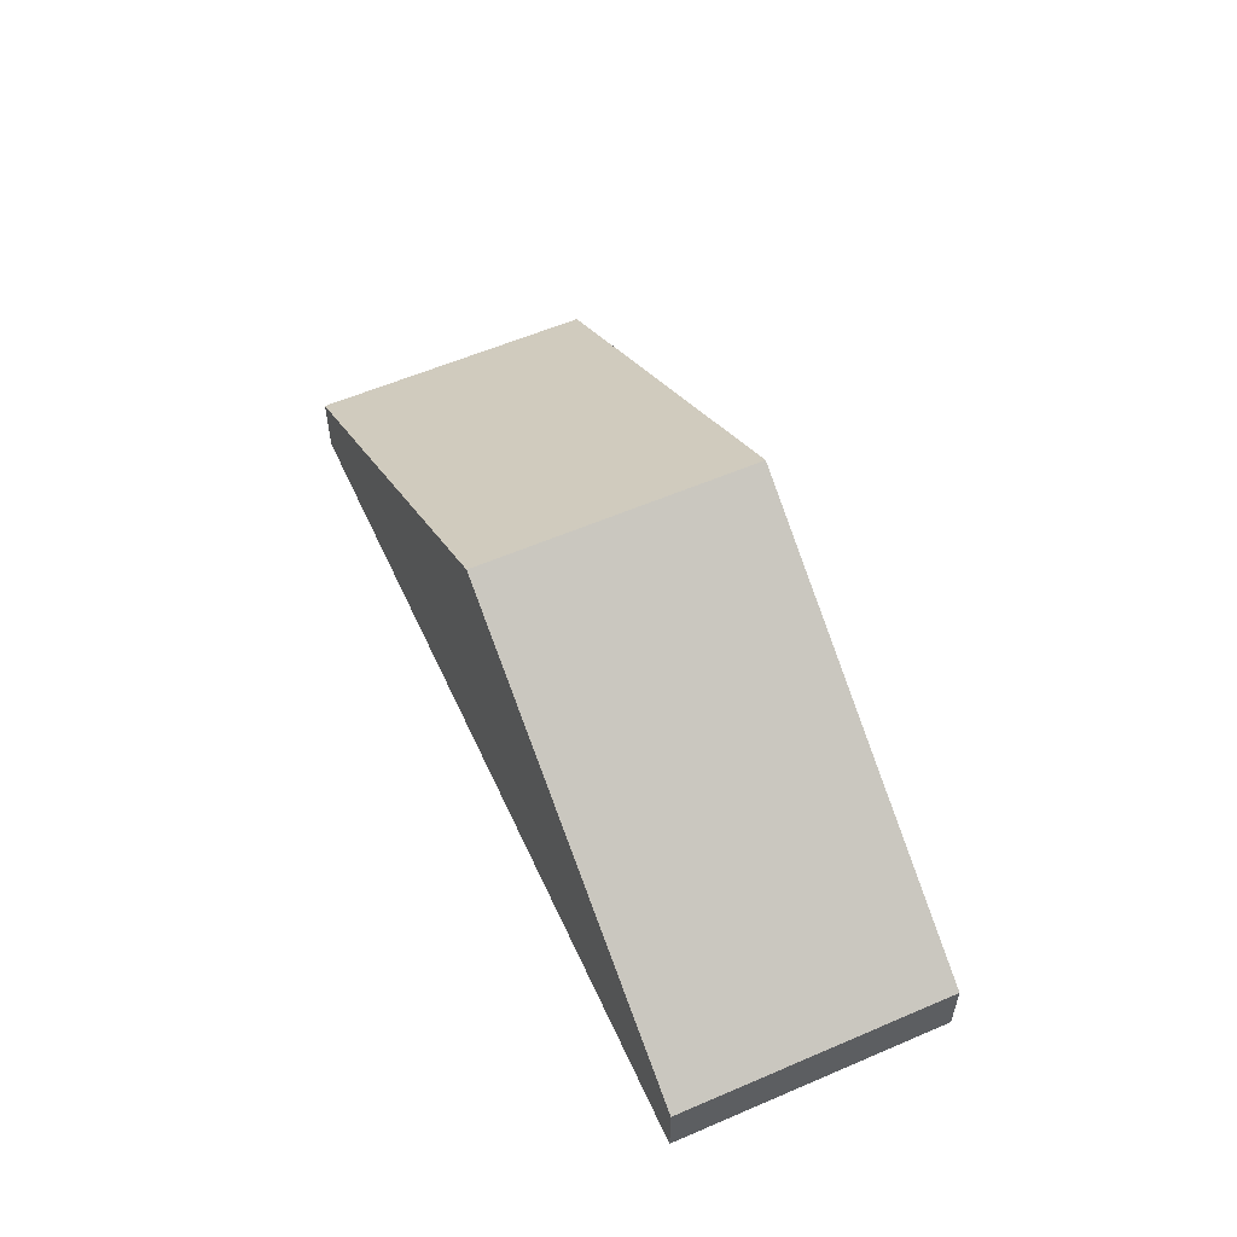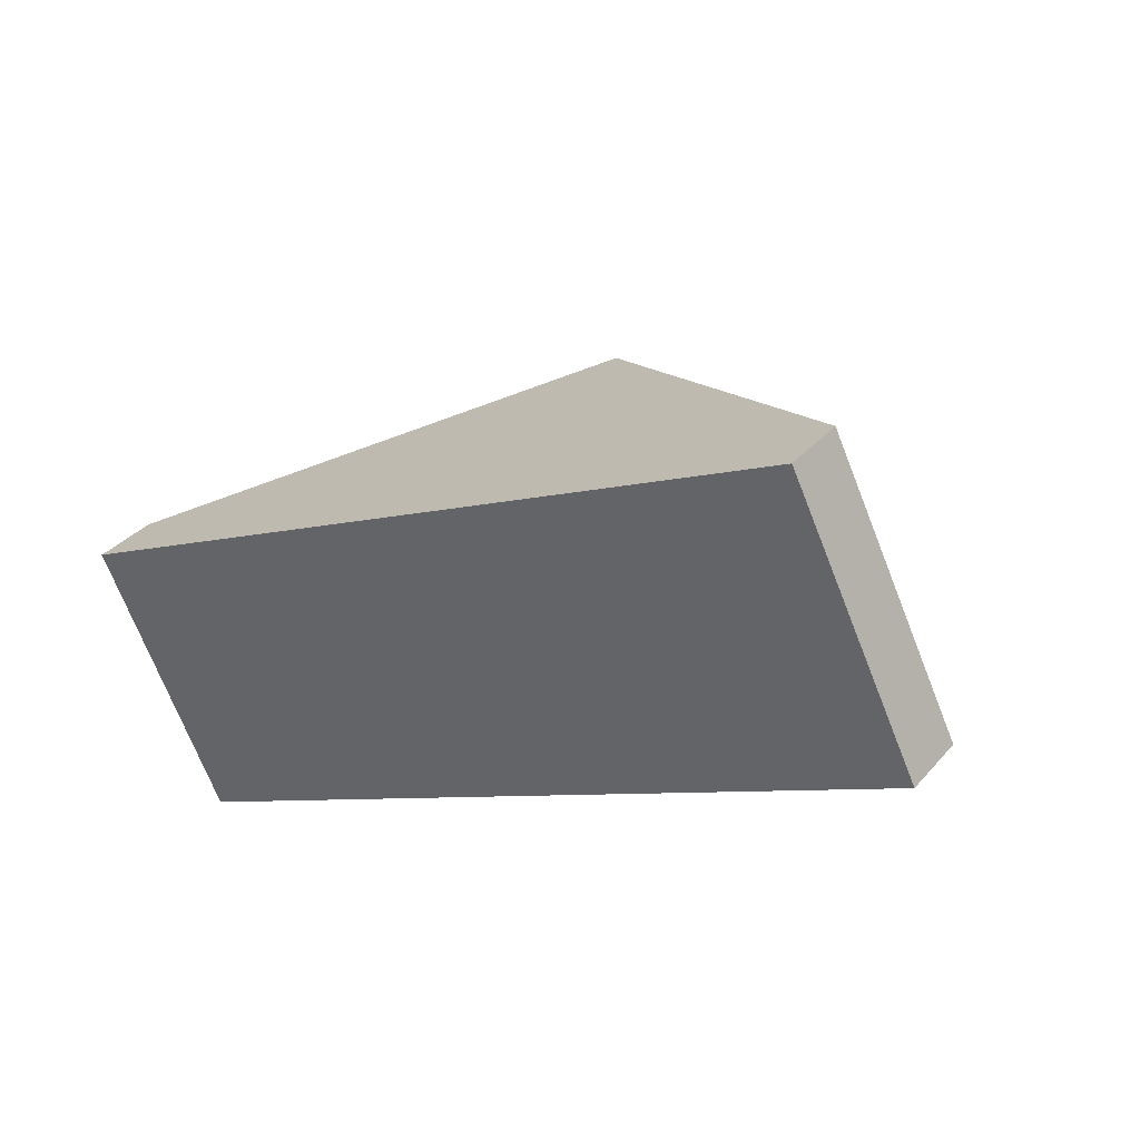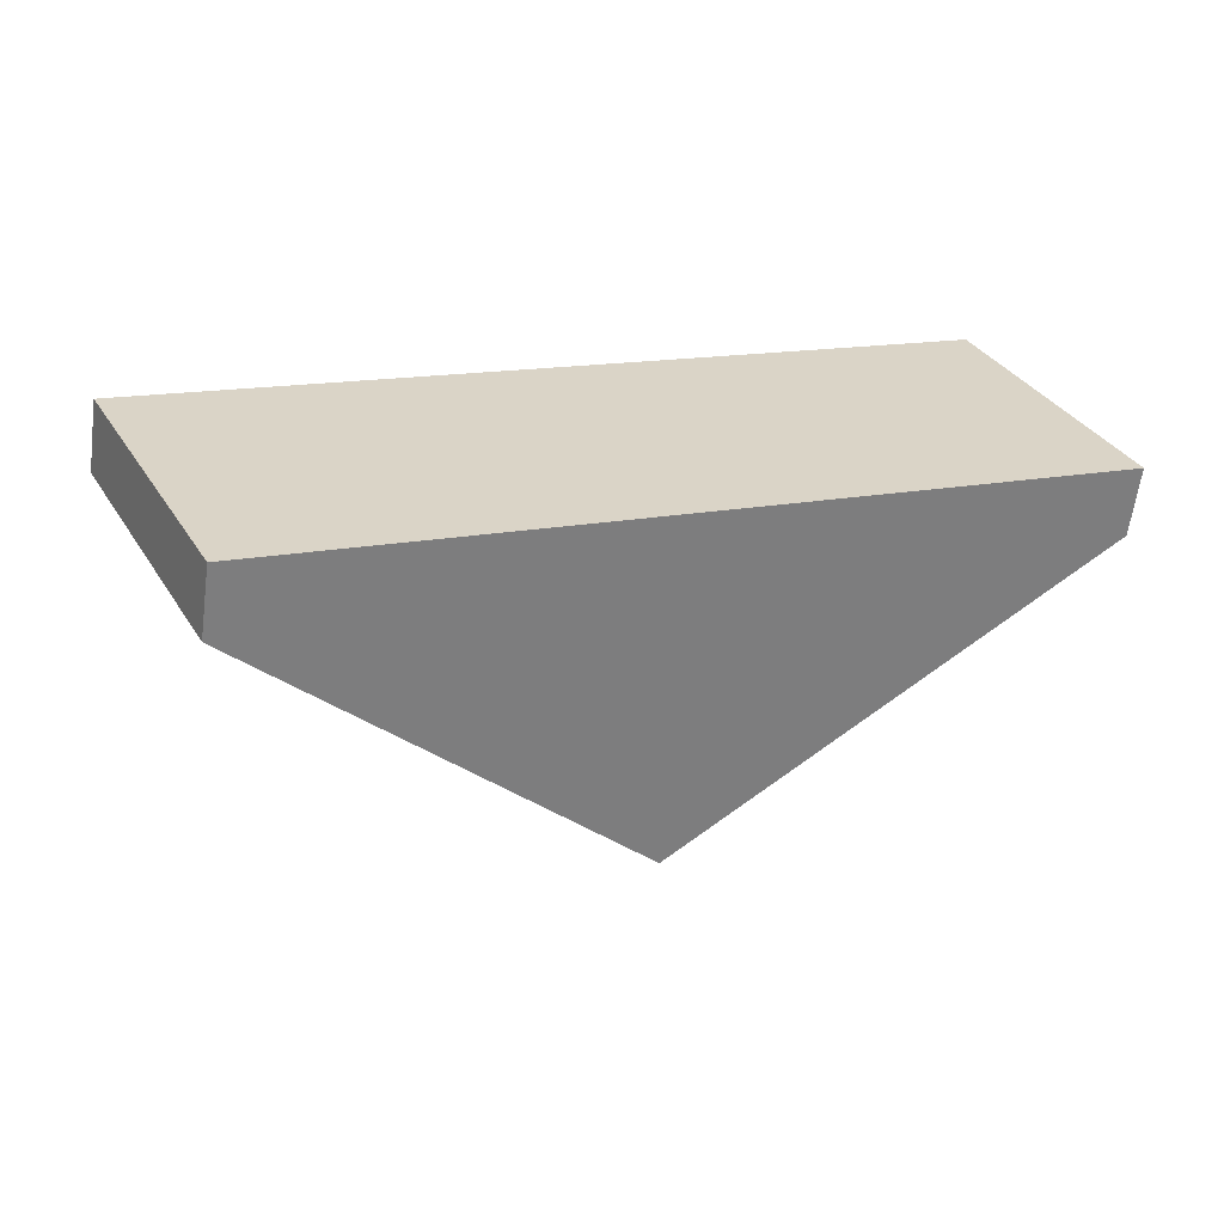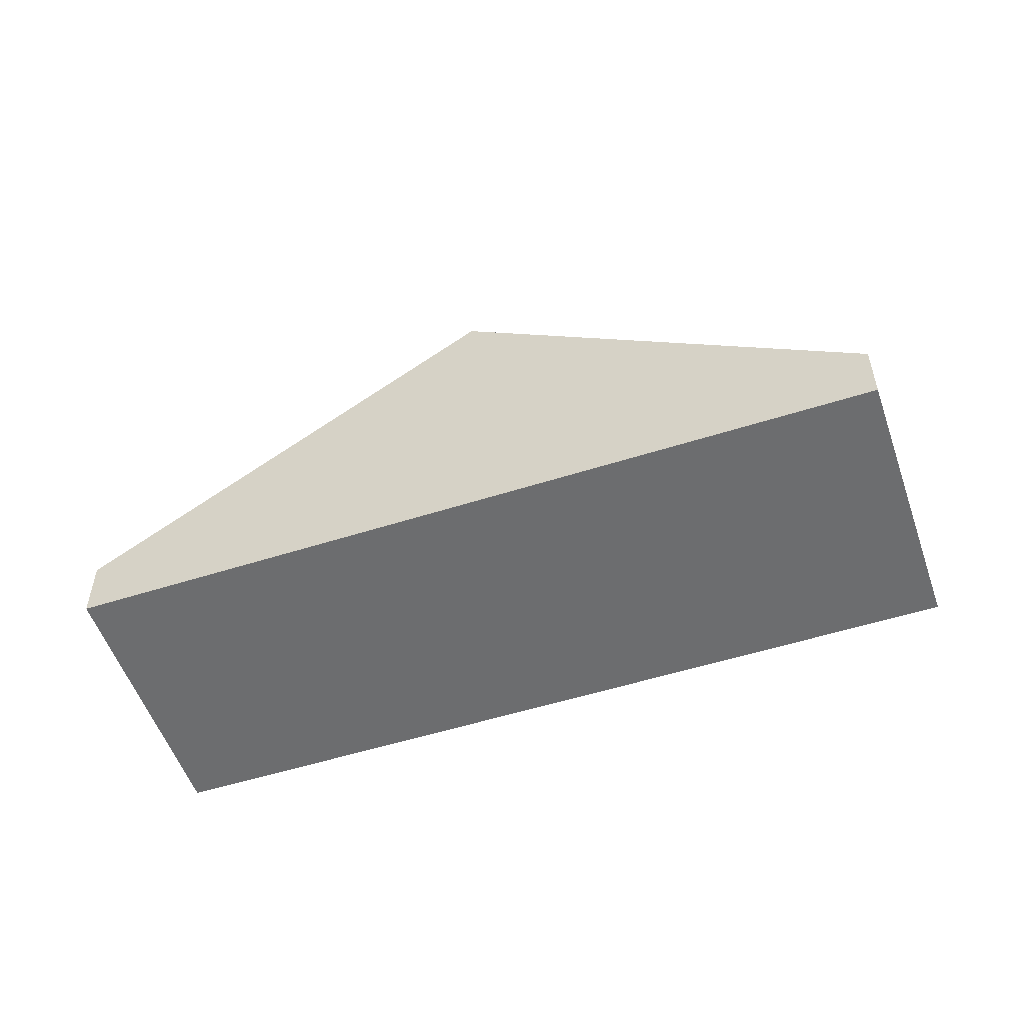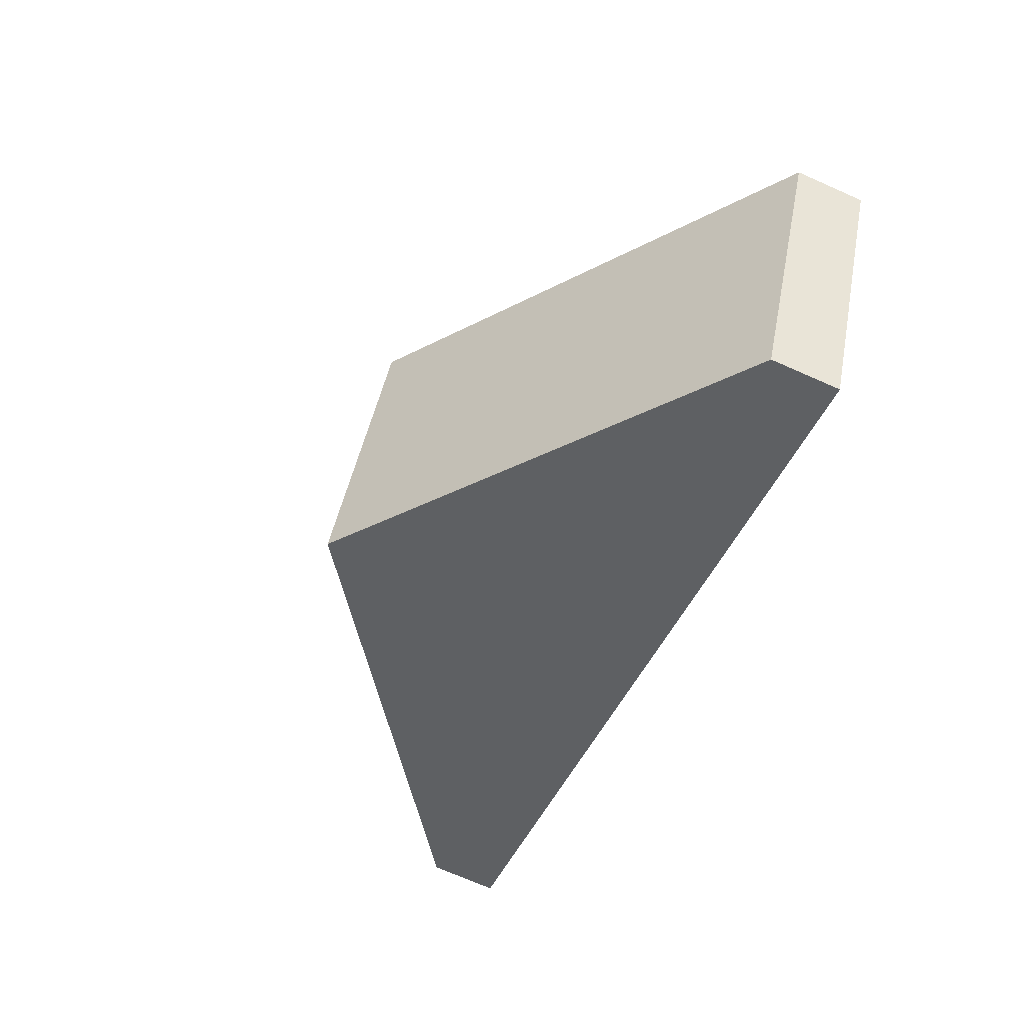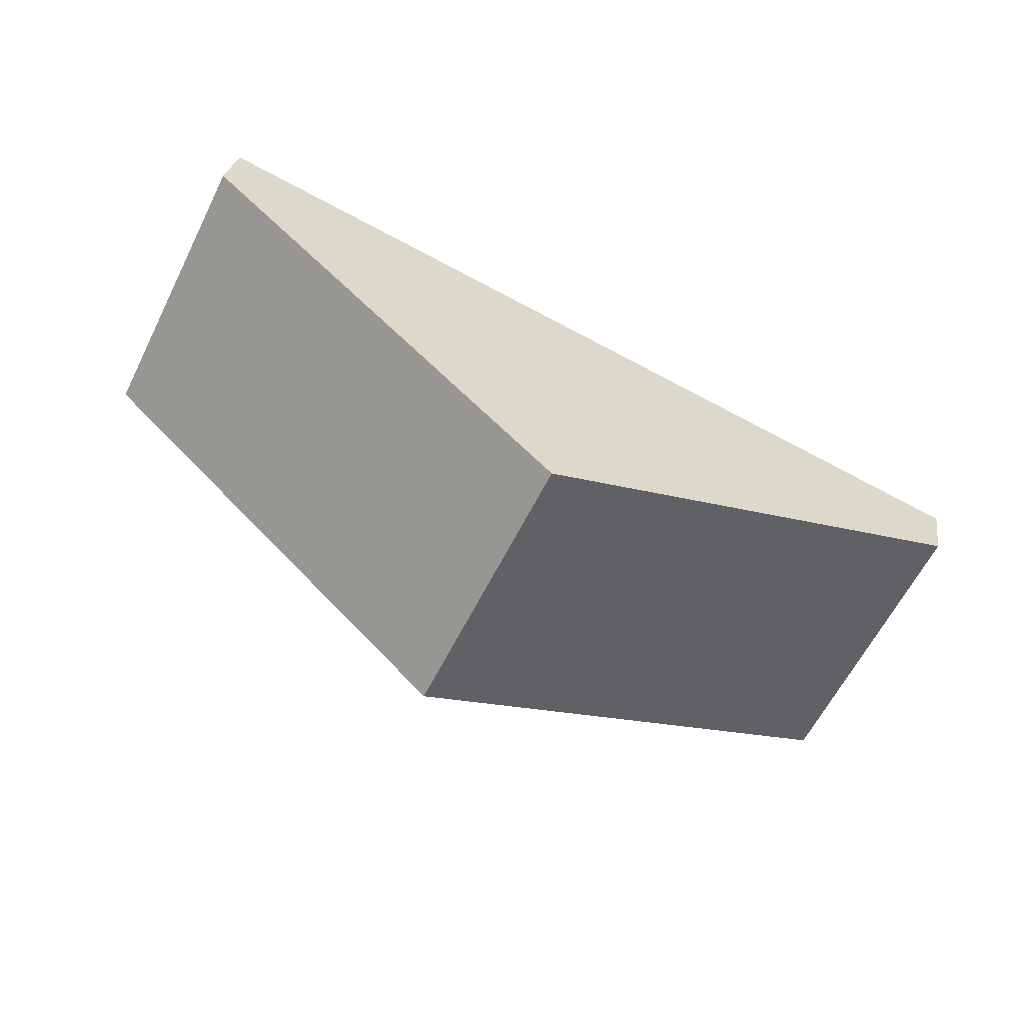
<metadata>
{"format":"obj","ext":"obj","renderer":"f3d","projection":"perspective","resolution":1024,"background":"white","views":[{"elev":57.5,"azim":39.5,"up":"+Y"},{"elev":34.3,"azim":34.6,"up":"+Z"},{"elev":-61.7,"azim":-7.6,"up":"+Z"},{"elev":-53.9,"azim":172.5,"up":"+Y"},{"elev":-70.9,"azim":-113.9,"up":"+Z"},{"elev":26.3,"azim":-171.5,"up":"+Z"}]}
</metadata>
<code>
v  4.804 3.21 -0.644
v  7.213 0.625 3.534
v  8.405 0.627 1.133
v  3.606 3.21 1.766
v  1.204 0.627 -2.421
v  0 0.627 3.839e-17
v  0 0 0
v  3.606 -1.081e-16 1.766
v  7.213 -2.164e-16 3.534
v  8.405 -6.938e-17 1.133
v  4.804 3.943e-17 -0.644
v  1.204 1.482e-16 -2.421
g defaultobject
f 1 2 3
f 2 1 4
f 5 4 1
f 4 5 6
f 7 4 6
f 4 7 8
f 4 8 2
f 2 8 9
f 2 10 3
f 10 2 9
f 10 1 3
f 1 10 11
f 1 11 5
f 5 11 12
f 12 6 5
f 6 12 7
f 8 10 9
f 10 8 11
f 11 8 7
f 11 7 12

</code>
